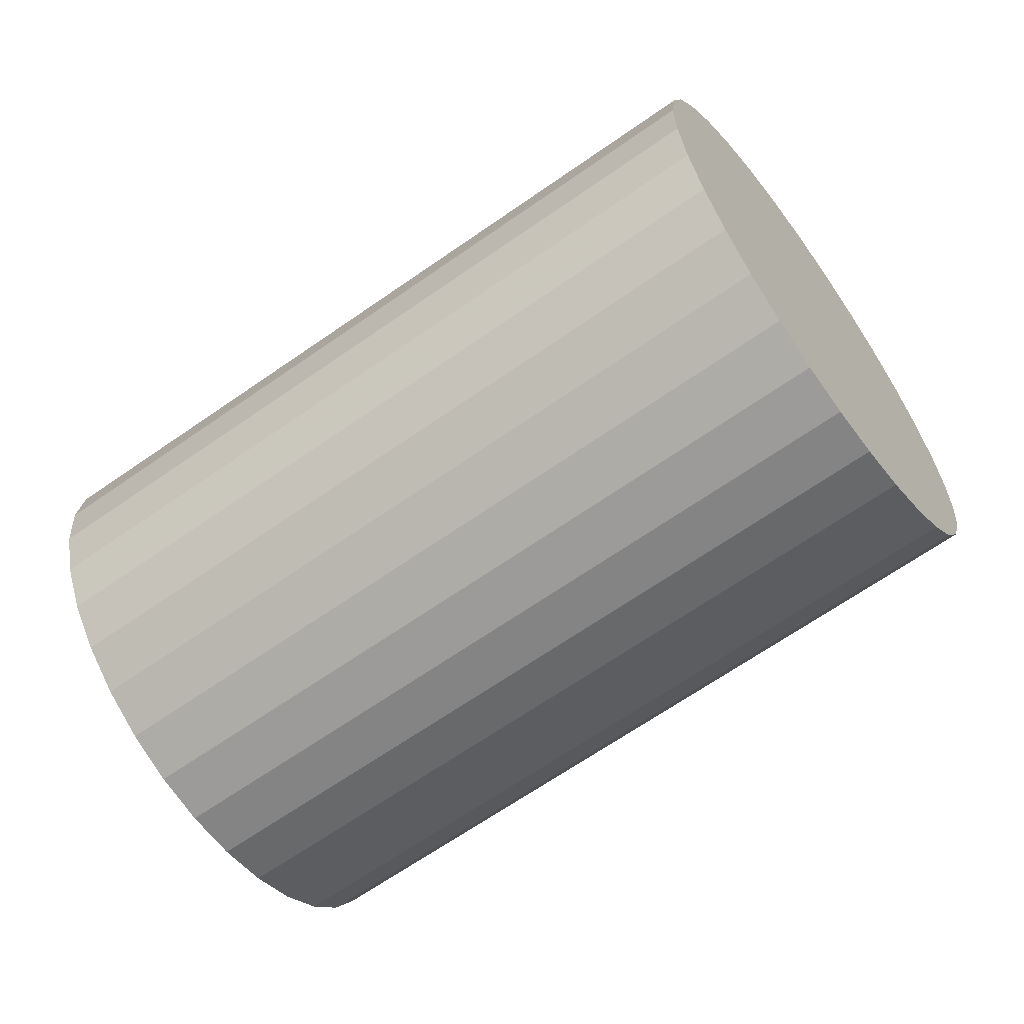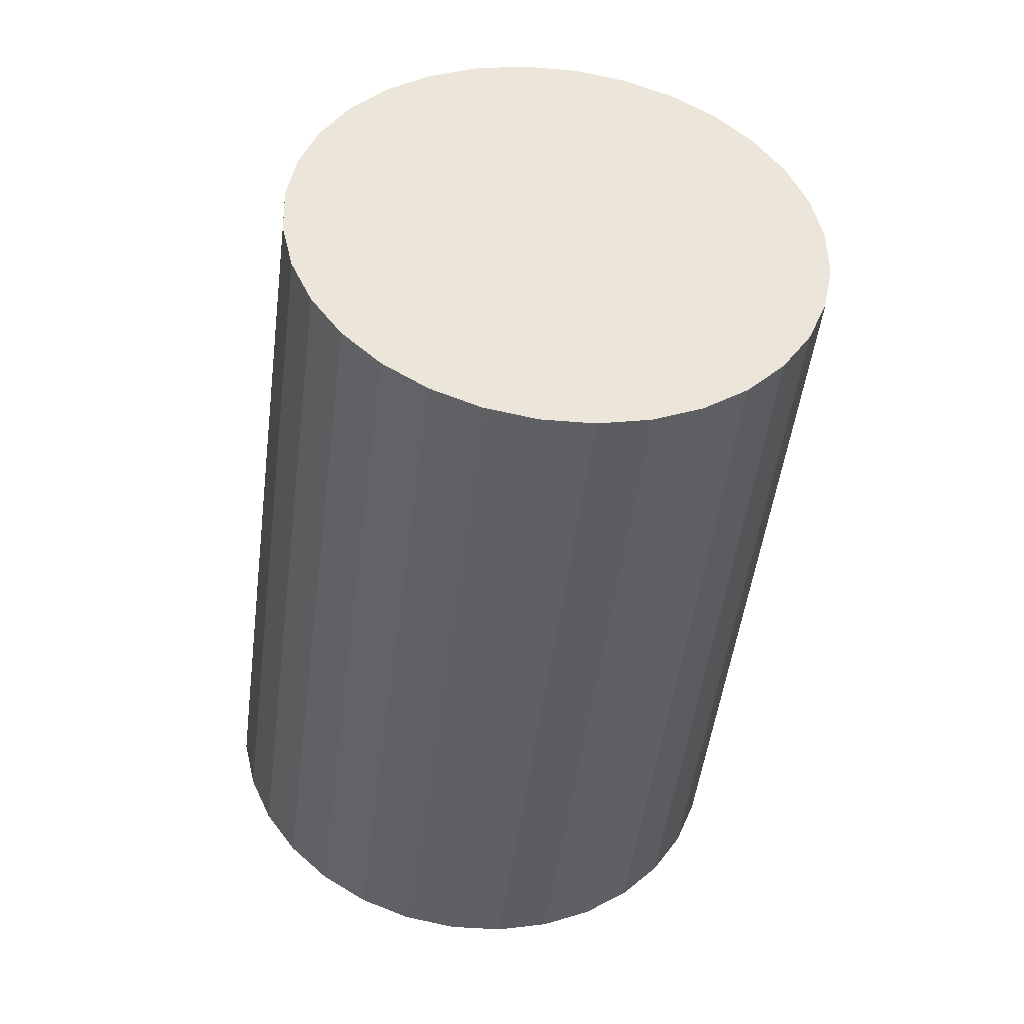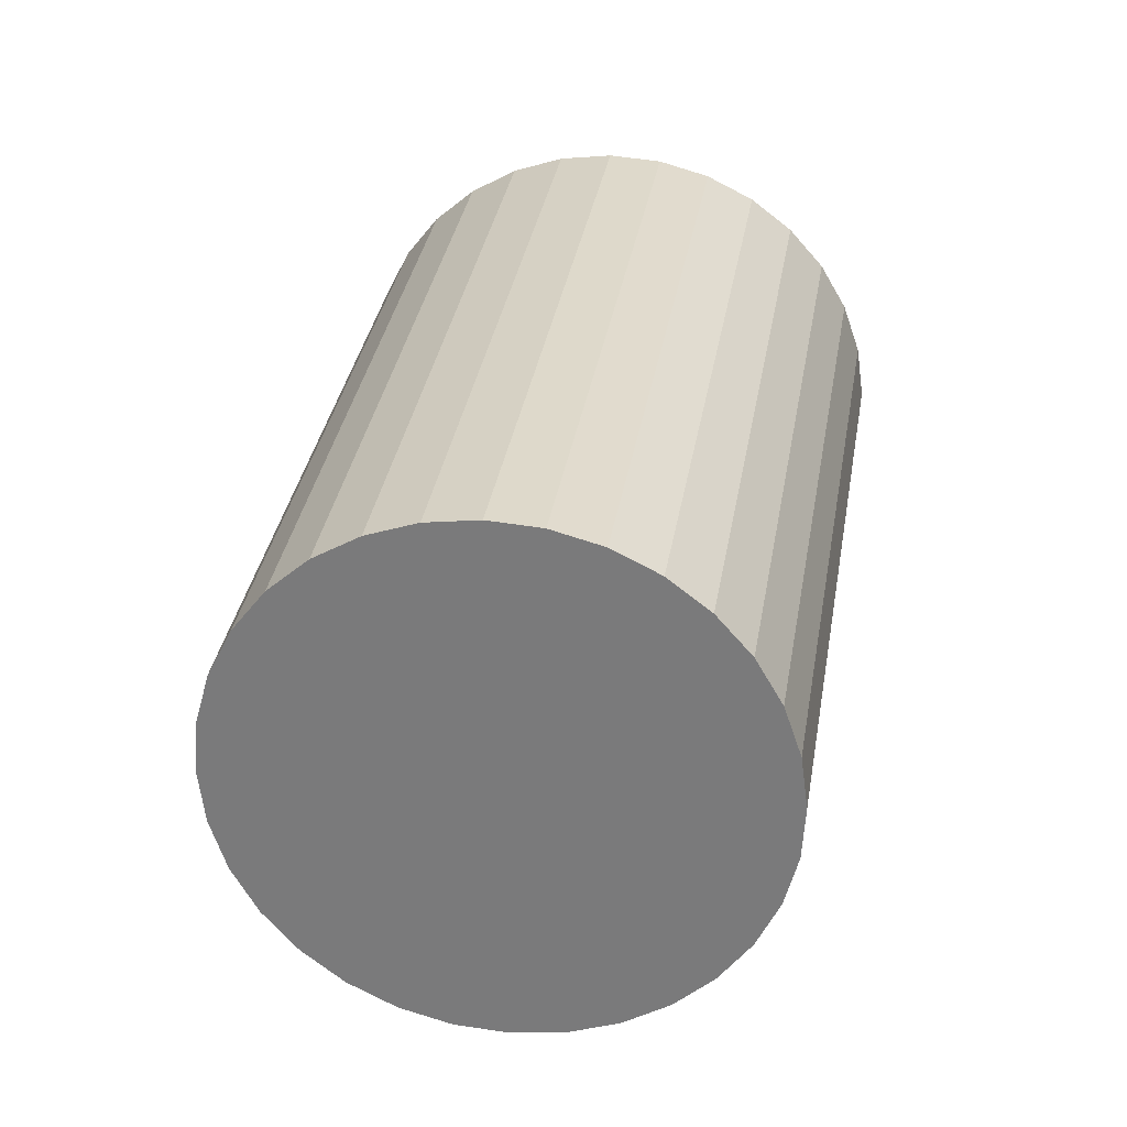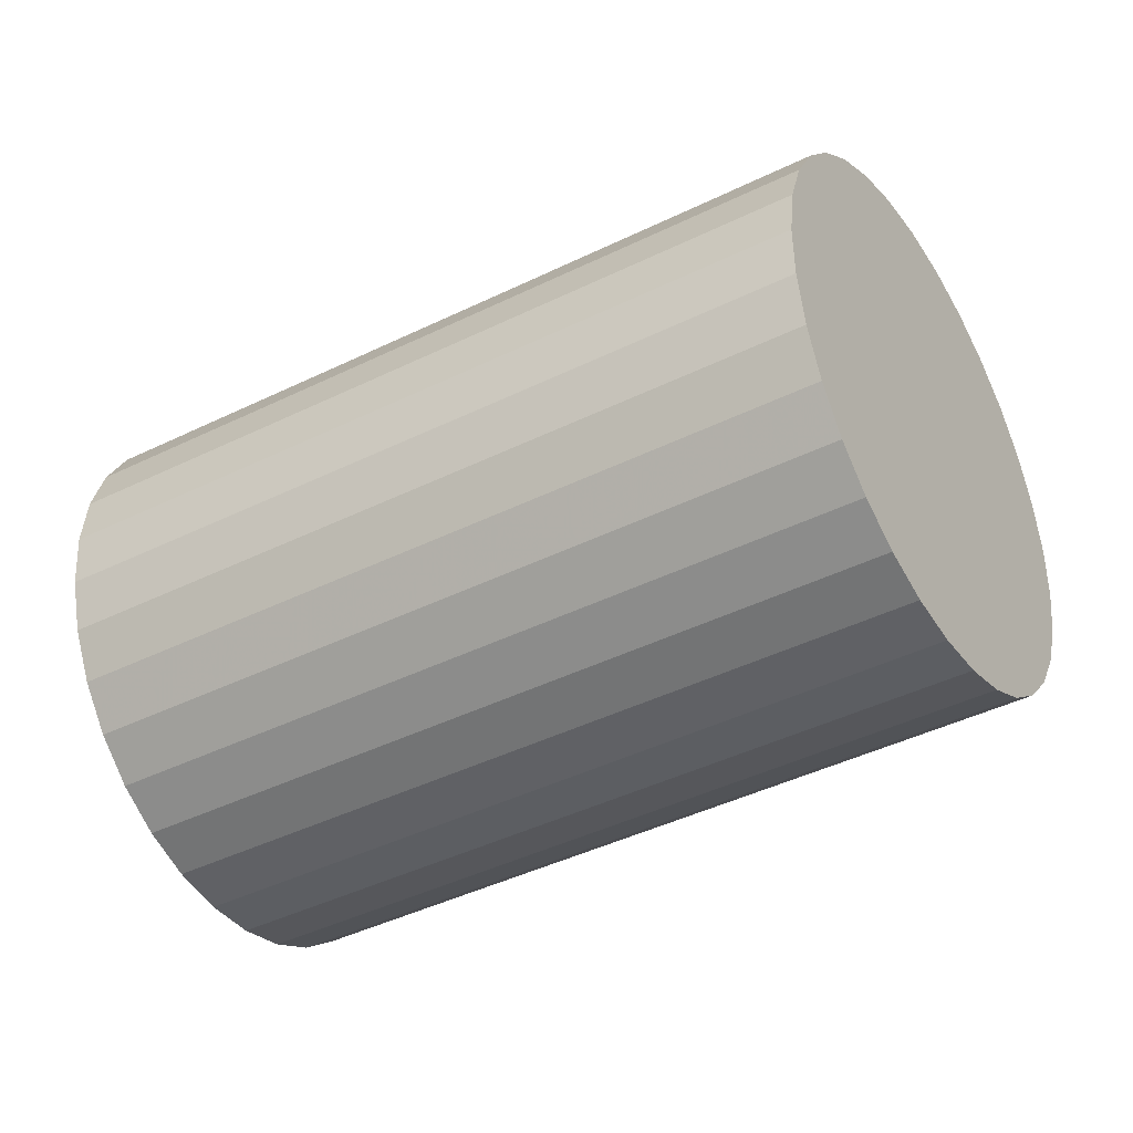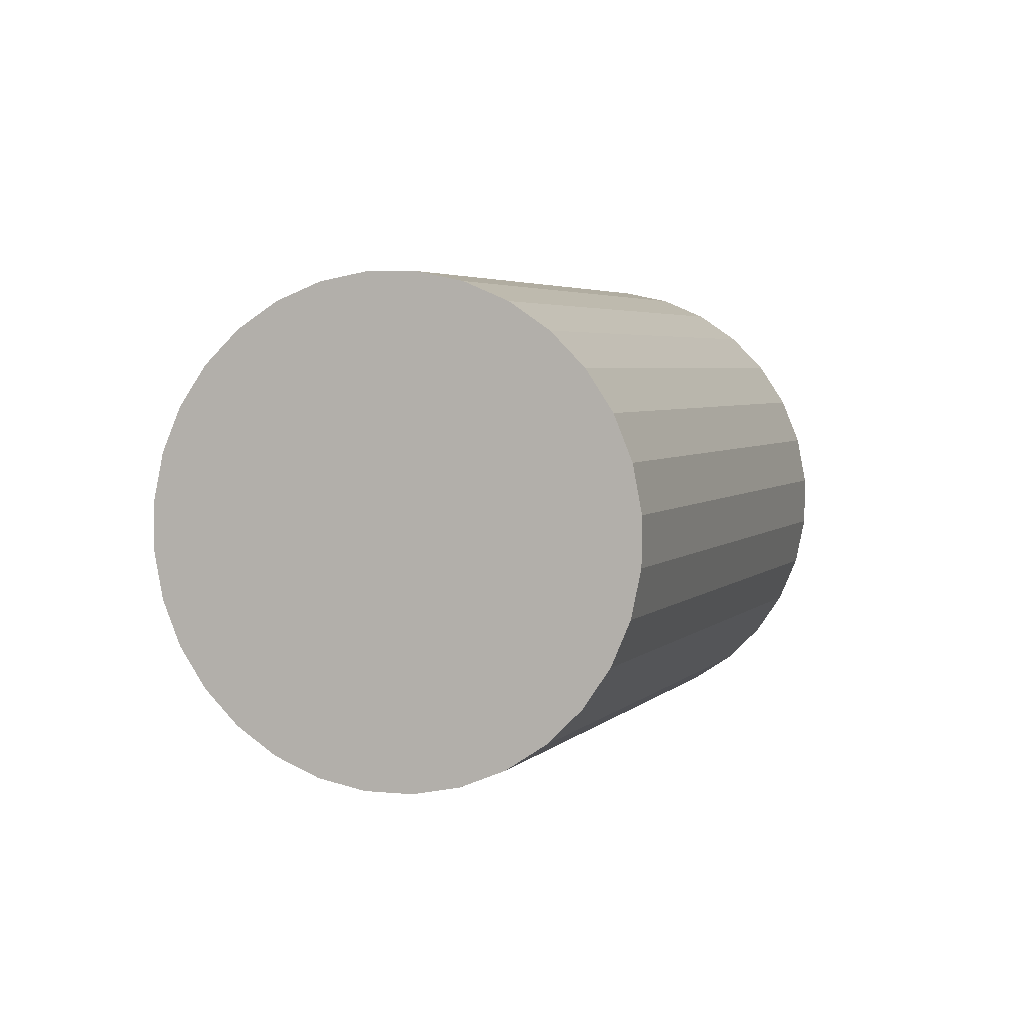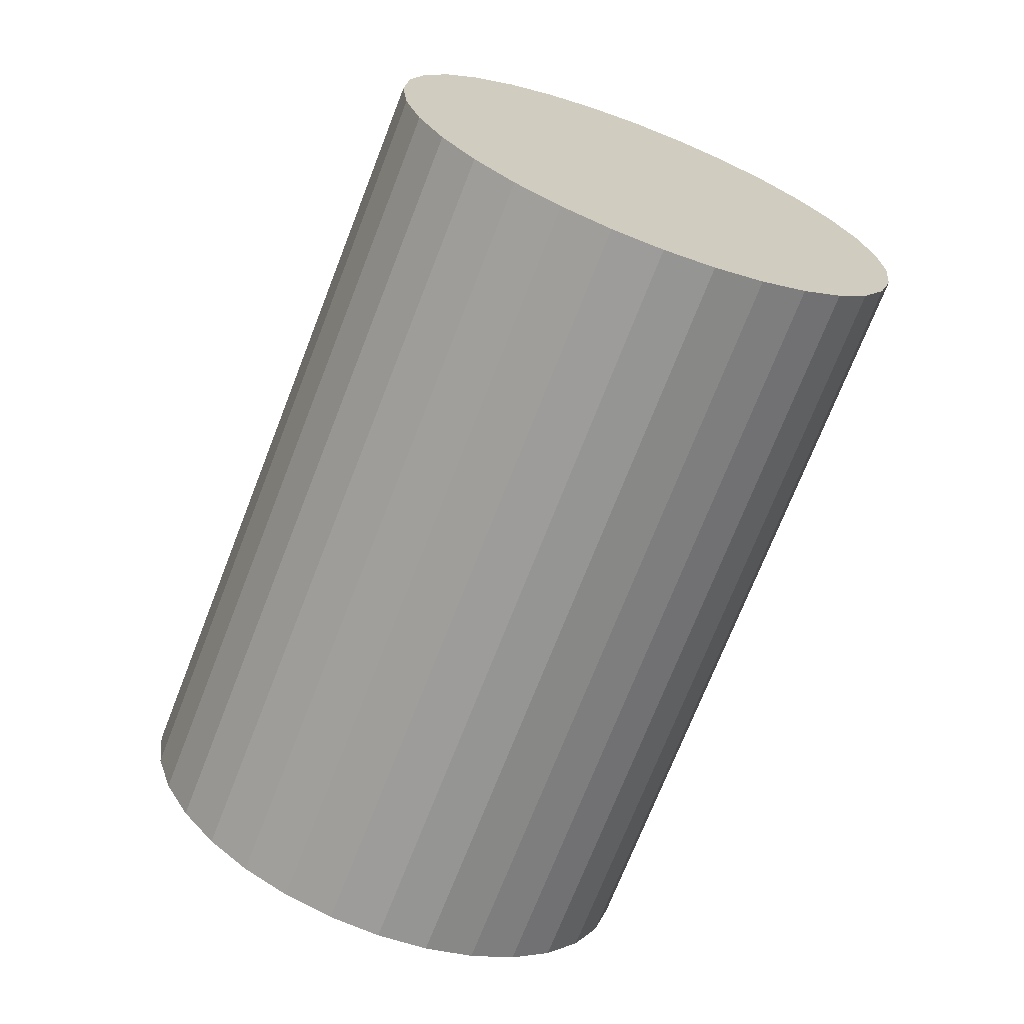
<metadata>
{"format":"obj","ext":"obj","renderer":"f3d","projection":"perspective","resolution":1024,"background":"white","views":[{"elev":-32.2,"azim":150.6,"up":"+Y"},{"elev":-26.6,"azim":-157.7,"up":"+Y"},{"elev":48.5,"azim":-141.8,"up":"+Y"},{"elev":-76.8,"azim":-34.5,"up":"+Y"},{"elev":64.6,"azim":91.7,"up":"+Z"},{"elev":-50.0,"azim":-172.8,"up":"+Y"}]}
</metadata>
<code>
v 0.3229 -0.2121 0.5754
v 0.6359 0.143 0.5307
v -0.009889 0.5672 -0.6201
v -0.3229 0.2121 -0.5754
v 0.6847 0.08143 0.4806
v 0.03894 0.5056 -0.6702
v 0.7196 0.008568 0.4341
v 0.07387 0.4327 -0.7167
v 0.7393 -0.07278 0.3931
v 0.09355 0.3514 -0.7577
v 0.743 -0.1595 0.3591
v 0.09723 0.2647 -0.7917
v 0.7305 -0.2482 0.3333
v 0.08476 0.176 -0.8174
v 0.7024 -0.3355 0.3169
v 0.05663 0.08865 -0.8338
v 0.6597 -0.4181 0.3105
v 0.01392 0.006059 -0.8403
v 0.604 -0.4928 0.3142
v -0.04174 -0.06861 -0.8366
v 0.5375 -0.5567 0.3279
v -0.1082 -0.1325 -0.8229
v 0.4628 -0.6073 0.3512
v -0.1829 -0.1831 -0.7996
v 0.3827 -0.6428 0.3831
v -0.263 -0.2186 -0.7677
v 0.3003 -0.6617 0.4223
v -0.3454 -0.2375 -0.7285
v 0.2188 -0.6633 0.4675
v -0.4269 -0.2391 -0.6833
v 0.1413 -0.6476 0.5168
v -0.5044 -0.2234 -0.634
v 0.07075 -0.6151 0.5683
v -0.575 -0.191 -0.5825
v 0.009889 -0.5672 0.6201
v -0.6359 -0.143 -0.5307
v -0.03894 -0.5056 0.6702
v -0.6847 -0.08143 -0.4806
v -0.07387 -0.4327 0.7167
v -0.7196 -0.008568 -0.4341
v -0.09355 -0.3514 0.7577
v -0.7393 0.07278 -0.3931
v -0.09723 -0.2647 0.7917
v -0.743 0.1595 -0.3591
v -0.08476 -0.176 0.8174
v -0.7305 0.2482 -0.3333
v -0.05663 -0.08865 0.8338
v -0.7024 0.3355 -0.3169
v -0.01392 -0.006059 0.8403
v -0.6597 0.4181 -0.3105
v 0.04174 0.06861 0.8366
v -0.604 0.4928 -0.3142
v 0.1082 0.1325 0.8229
v -0.5375 0.5567 -0.3279
v 0.1829 0.1831 0.7996
v -0.4628 0.6073 -0.3512
v 0.263 0.2186 0.7677
v -0.3827 0.6428 -0.3831
v 0.3454 0.2375 0.7285
v -0.3003 0.6617 -0.4223
v 0.4269 0.2391 0.6833
v -0.2188 0.6633 -0.4675
v 0.5044 0.2234 0.634
v -0.1413 0.6476 -0.5168
v 0.575 0.191 0.5825
v -0.07075 0.6151 -0.5683
f 2 1 5
f 2 5 3
f 3 5 6
f 3 6 4
f 5 1 7
f 5 7 6
f 6 7 8
f 6 8 4
f 7 1 9
f 7 9 8
f 8 9 10
f 8 10 4
f 9 1 11
f 9 11 10
f 10 11 12
f 10 12 4
f 11 1 13
f 11 13 12
f 12 13 14
f 12 14 4
f 13 1 15
f 13 15 14
f 14 15 16
f 14 16 4
f 15 1 17
f 15 17 16
f 16 17 18
f 16 18 4
f 17 1 19
f 17 19 18
f 18 19 20
f 18 20 4
f 19 1 21
f 19 21 20
f 20 21 22
f 20 22 4
f 21 1 23
f 21 23 22
f 22 23 24
f 22 24 4
f 23 1 25
f 23 25 24
f 24 25 26
f 24 26 4
f 25 1 27
f 25 27 26
f 26 27 28
f 26 28 4
f 27 1 29
f 27 29 28
f 28 29 30
f 28 30 4
f 29 1 31
f 29 31 30
f 30 31 32
f 30 32 4
f 31 1 33
f 31 33 32
f 32 33 34
f 32 34 4
f 33 1 35
f 33 35 34
f 34 35 36
f 34 36 4
f 35 1 37
f 35 37 36
f 36 37 38
f 36 38 4
f 37 1 39
f 37 39 38
f 38 39 40
f 38 40 4
f 39 1 41
f 39 41 40
f 40 41 42
f 40 42 4
f 41 1 43
f 41 43 42
f 42 43 44
f 42 44 4
f 43 1 45
f 43 45 44
f 44 45 46
f 44 46 4
f 45 1 47
f 45 47 46
f 46 47 48
f 46 48 4
f 47 1 49
f 47 49 48
f 48 49 50
f 48 50 4
f 49 1 51
f 49 51 50
f 50 51 52
f 50 52 4
f 51 1 53
f 51 53 52
f 52 53 54
f 52 54 4
f 53 1 55
f 53 55 54
f 54 55 56
f 54 56 4
f 55 1 57
f 55 57 56
f 56 57 58
f 56 58 4
f 57 1 59
f 57 59 58
f 58 59 60
f 58 60 4
f 59 1 61
f 59 61 60
f 60 61 62
f 60 62 4
f 61 1 63
f 61 63 62
f 62 63 64
f 62 64 4
f 63 1 65
f 63 65 64
f 64 65 66
f 64 66 4
f 65 1 2
f 65 2 66
f 66 2 3
f 66 3 4

</code>
